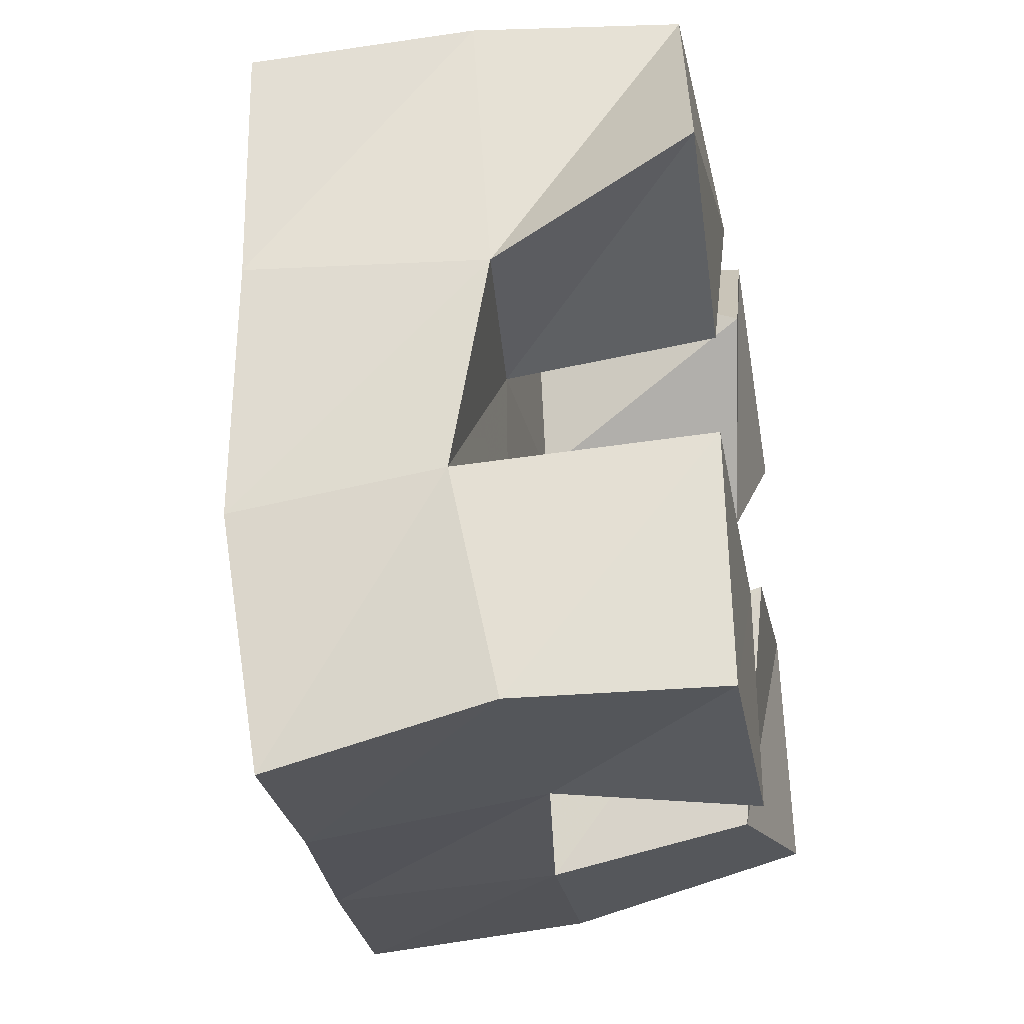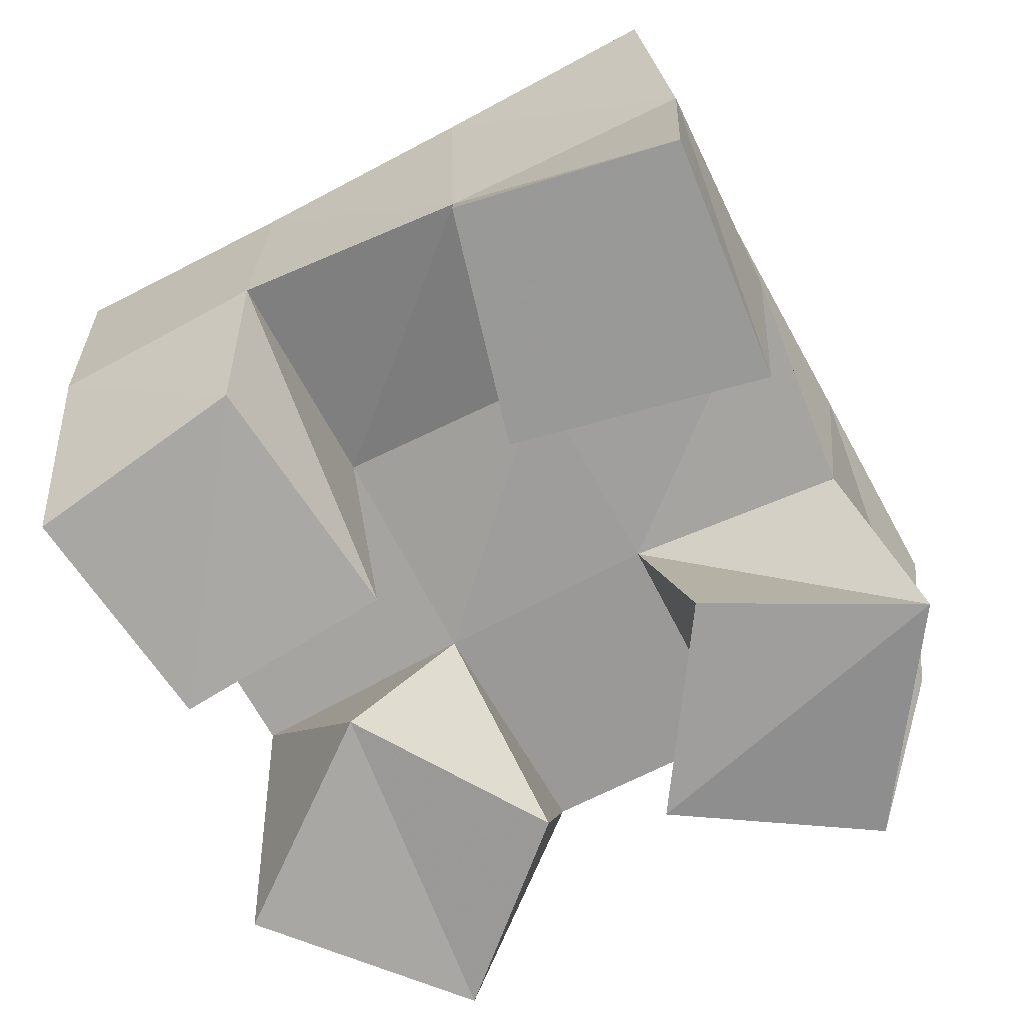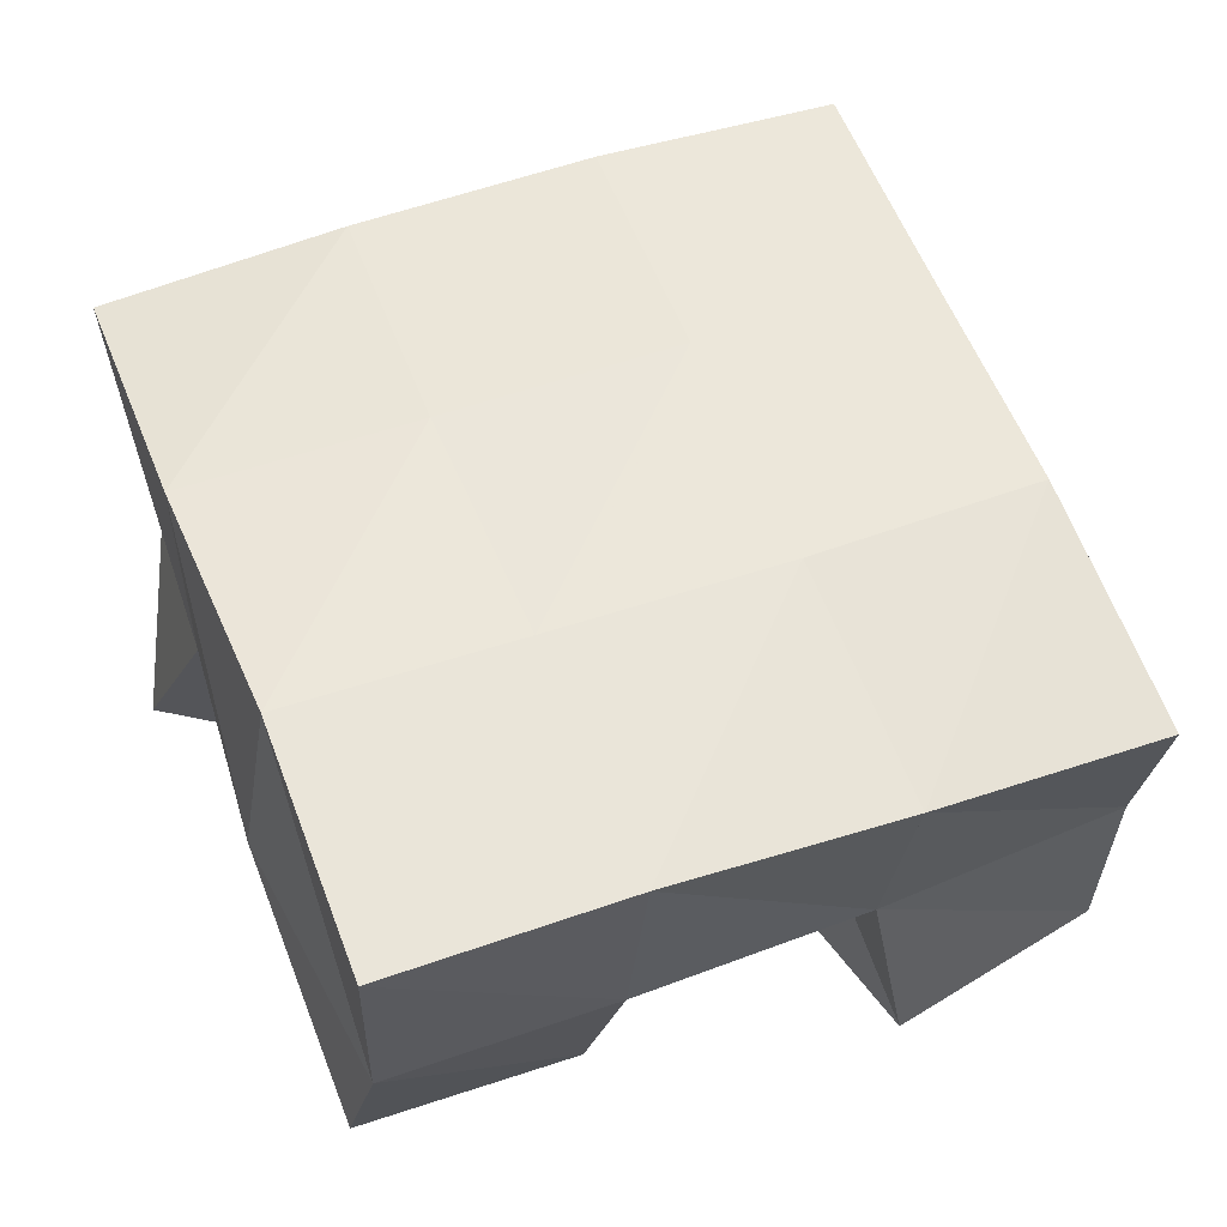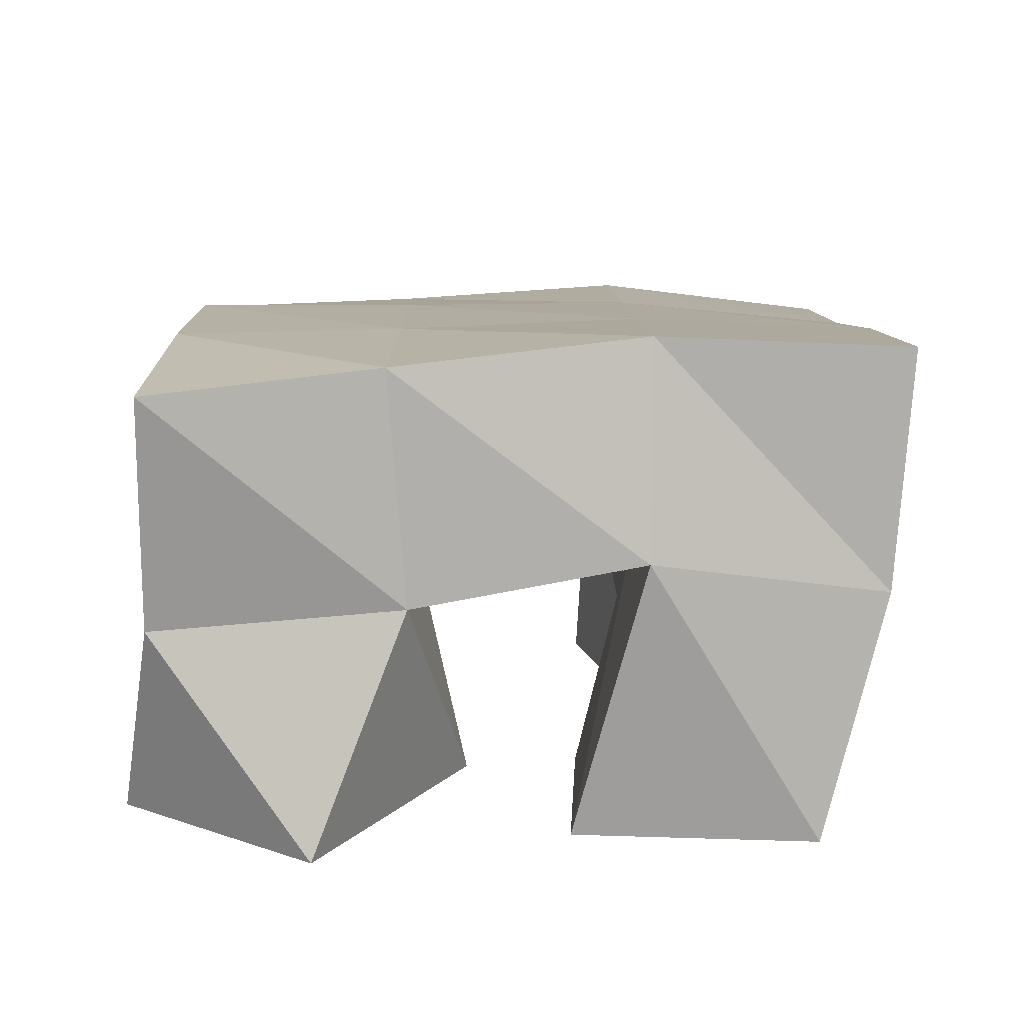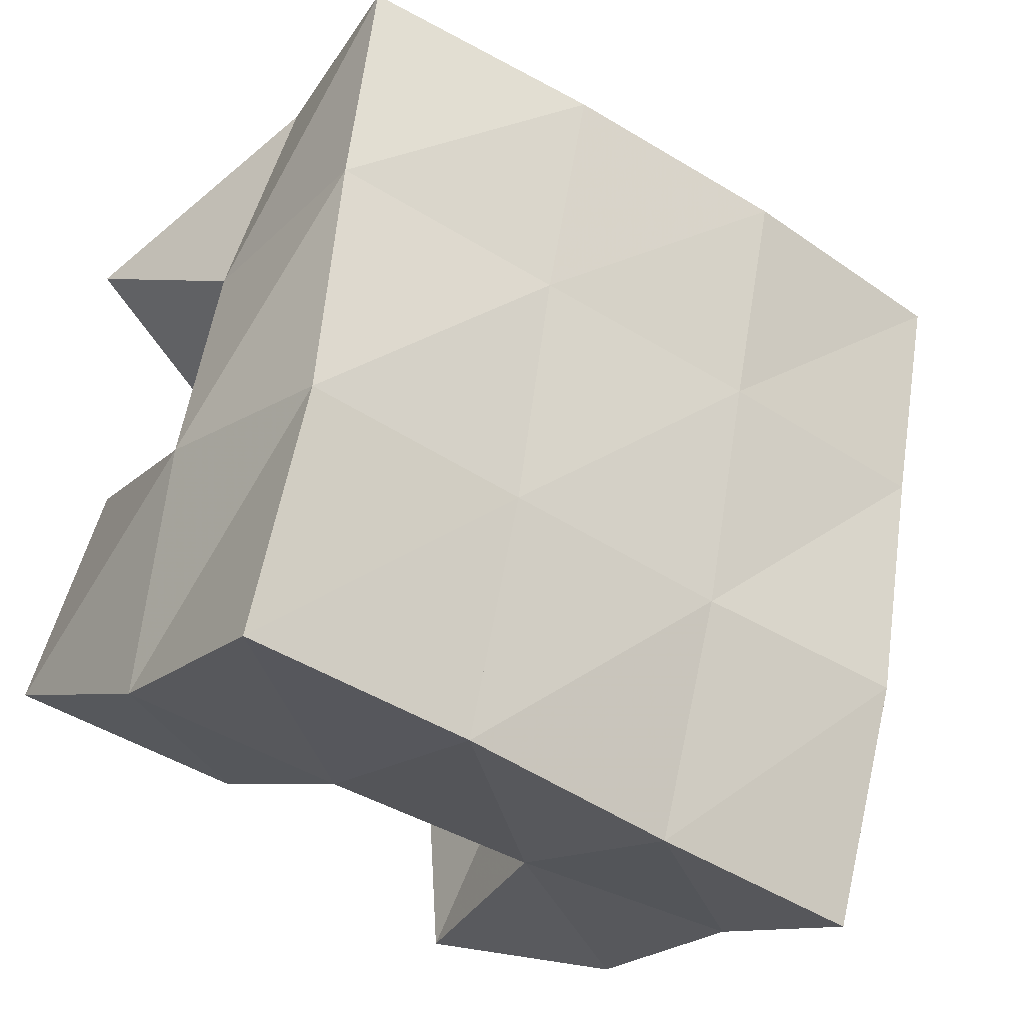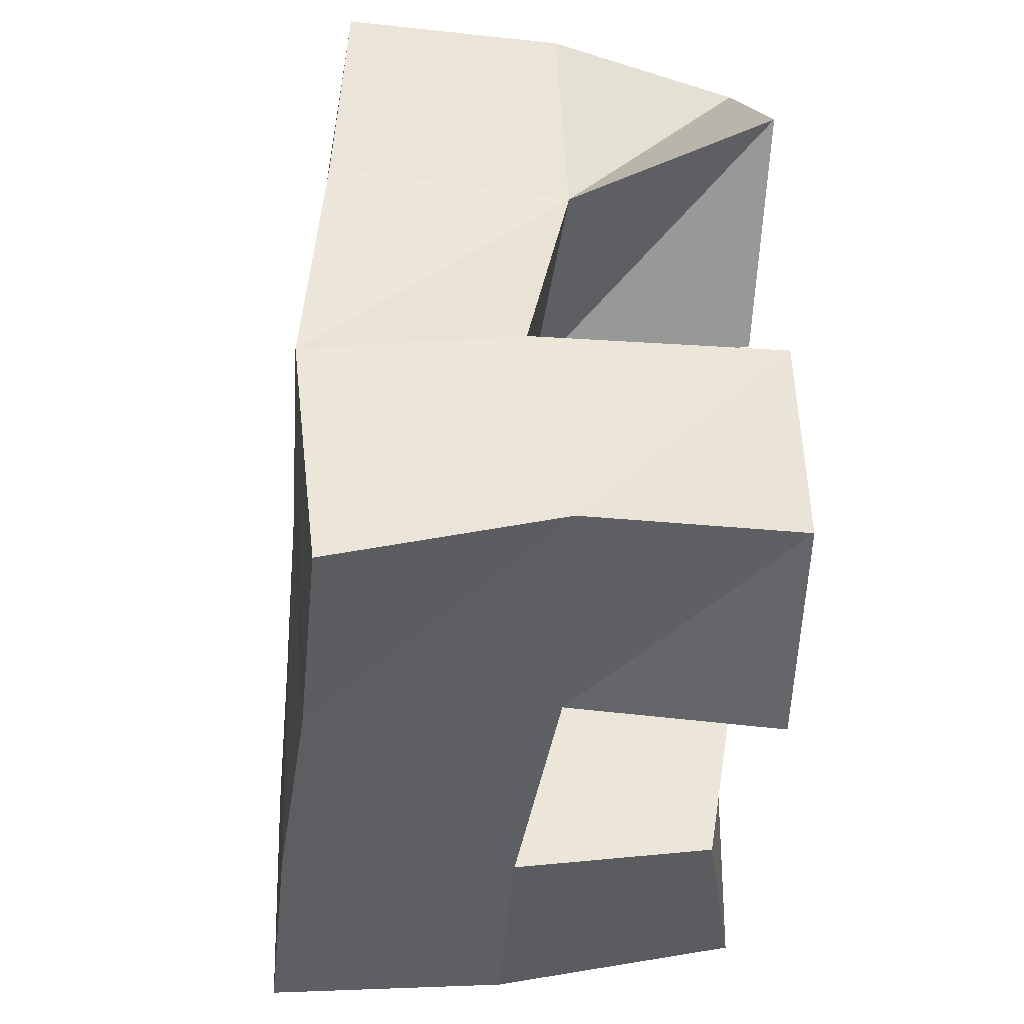
<metadata>
{"format":"obj","ext":"obj","renderer":"f3d","projection":"perspective","resolution":1024,"background":"white","views":[{"elev":-34.8,"azim":-79.5,"up":"+Z"},{"elev":-68.8,"azim":-163.4,"up":"+Y"},{"elev":58.8,"azim":147.2,"up":"+Y"},{"elev":12.7,"azim":77.0,"up":"+Y"},{"elev":-23.0,"azim":147.3,"up":"+Z"},{"elev":-53.6,"azim":-92.0,"up":"+Z"}]}
</metadata>
<code>
v 2.807 0.1037 -0.06646
v 2.789 0.1453 -0.07925
v 2.786 0.1 -0.1192
v 2.797 0.1429 -0.1357
v 2.853 0.1 -0.08649
v 2.835 0.1491 -0.07616
v 2.833 0.1019 -0.1329
v 2.845 0.1486 -0.1282
v 2.898 0.1 -0.1539
v 2.903 0.1544 -0.1658
v 2.916 0.1078 -0.2041
v 2.912 0.1502 -0.2143
v 2.945 0.1001 -0.1408
v 2.956 0.1596 -0.1541
v 2.96 0.1 -0.1898
v 2.959 0.152 -0.204
v 2.878 0.1 -0.09184
v 2.881 0.1482 -0.06819
v 2.914 0.1058 -0.1254
v 2.893 0.1481 -0.1188
v 2.907 0.1007 -0.0522
v 2.923 0.1431 -0.05617
v 2.949 0.1 -0.08595
v 2.942 0.1496 -0.1073
v 2.806 0.1 -0.1781
v 2.801 0.1517 -0.1825
v 2.811 0.1 -0.2308
v 2.809 0.143 -0.23
v 2.861 0.1 -0.1793
v 2.856 0.15 -0.1749
v 2.858 0.1 -0.2305
v 2.861 0.1427 -0.2216
v 2.781 0.1905 -0.08817
v 2.791 0.1924 -0.1355
v 2.832 0.1977 -0.07903
v 2.841 0.1975 -0.1265
v 2.882 0.1982 -0.06818
v 2.892 0.1992 -0.1159
v 2.93 0.193 -0.05529
v 2.94 0.1986 -0.1038
v 2.803 0.196 -0.1866
v 2.851 0.1979 -0.1772
v 2.901 0.201 -0.1666
v 2.949 0.2043 -0.1562
v 2.813 0.1894 -0.2387
v 2.861 0.1927 -0.2282
v 2.91 0.1985 -0.2174
v 2.96 0.2021 -0.2076
f 1 2 4
f 3 1 4
f 2 6 8
f 4 2 8
f 6 5 7
f 8 6 7
f 5 1 3
f 7 5 3
f 8 7 3
f 4 8 3
f 2 1 5
f 6 2 5
f 9 10 12
f 11 9 12
f 10 14 16
f 12 10 16
f 14 13 15
f 16 14 15
f 13 9 11
f 15 13 11
f 16 15 11
f 12 16 11
f 10 9 13
f 14 10 13
f 17 18 20
f 19 17 20
f 18 22 24
f 20 18 24
f 22 21 23
f 24 22 23
f 21 17 19
f 23 21 19
f 24 23 19
f 20 24 19
f 18 17 21
f 22 18 21
f 25 26 28
f 27 25 28
f 26 30 32
f 28 26 32
f 30 29 31
f 32 30 31
f 29 25 27
f 31 29 27
f 32 31 27
f 28 32 27
f 26 25 29
f 30 26 29
f 2 33 34
f 4 2 34
f 33 35 36
f 34 33 36
f 35 6 8
f 36 35 8
f 6 2 4
f 8 6 4
f 36 8 4
f 34 36 4
f 33 2 6
f 35 33 6
f 6 35 36
f 8 6 36
f 35 37 38
f 36 35 38
f 37 18 20
f 38 37 20
f 18 6 8
f 20 18 8
f 38 20 8
f 36 38 8
f 35 6 18
f 37 35 18
f 18 37 38
f 20 18 38
f 37 39 40
f 38 37 40
f 39 22 24
f 40 39 24
f 22 18 20
f 24 22 20
f 40 24 20
f 38 40 20
f 37 18 22
f 39 37 22
f 4 34 41
f 26 4 41
f 34 36 42
f 41 34 42
f 36 8 30
f 42 36 30
f 8 4 26
f 30 8 26
f 42 30 26
f 41 42 26
f 34 4 8
f 36 34 8
f 8 36 42
f 30 8 42
f 36 38 43
f 42 36 43
f 38 20 10
f 43 38 10
f 20 8 30
f 10 20 30
f 43 10 30
f 42 43 30
f 36 8 20
f 38 36 20
f 20 38 43
f 10 20 43
f 38 40 44
f 43 38 44
f 40 24 14
f 44 40 14
f 24 20 10
f 14 24 10
f 44 14 10
f 43 44 10
f 38 20 24
f 40 38 24
f 26 41 45
f 28 26 45
f 41 42 46
f 45 41 46
f 42 30 32
f 46 42 32
f 30 26 28
f 32 30 28
f 46 32 28
f 45 46 28
f 41 26 30
f 42 41 30
f 30 42 46
f 32 30 46
f 42 43 47
f 46 42 47
f 43 10 12
f 47 43 12
f 10 30 32
f 12 10 32
f 47 12 32
f 46 47 32
f 42 30 10
f 43 42 10
f 10 43 47
f 12 10 47
f 43 44 48
f 47 43 48
f 44 14 16
f 48 44 16
f 14 10 12
f 16 14 12
f 48 16 12
f 47 48 12
f 43 10 14
f 44 43 14

</code>
